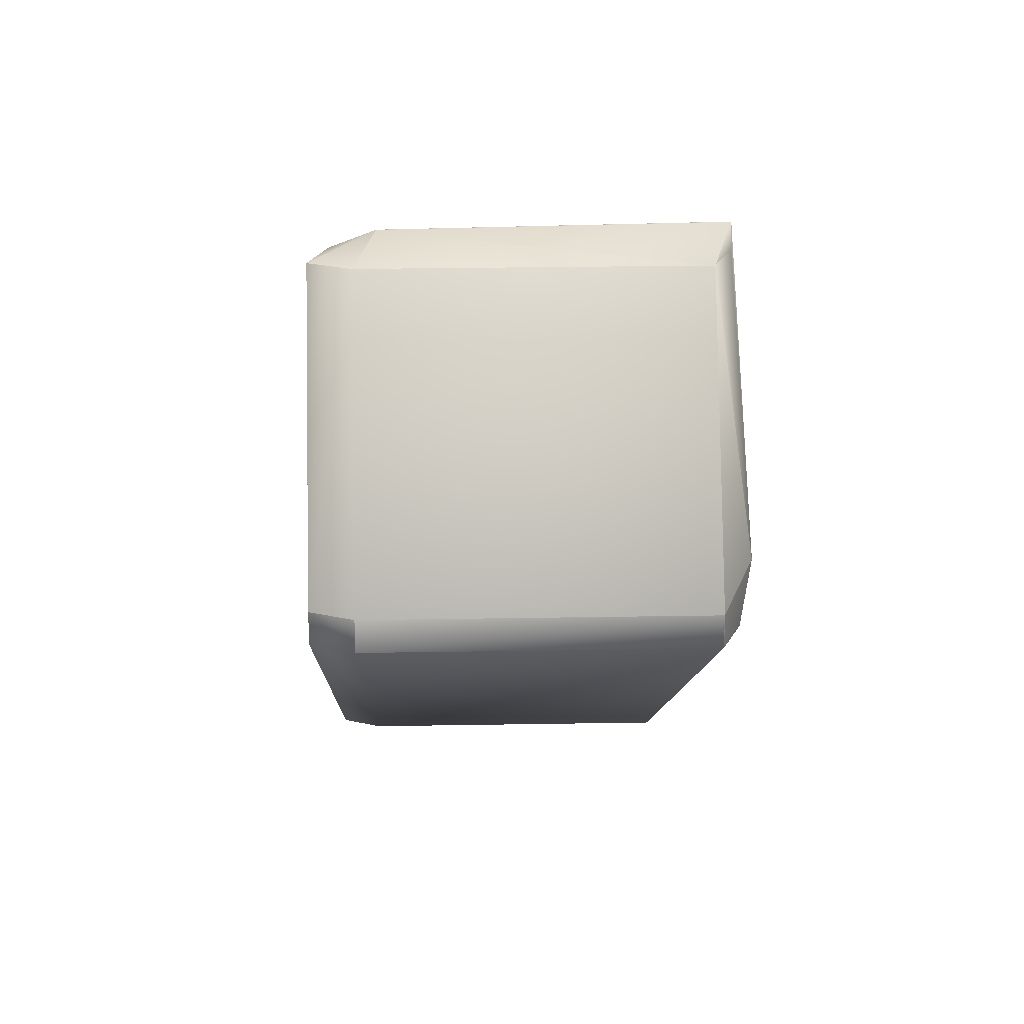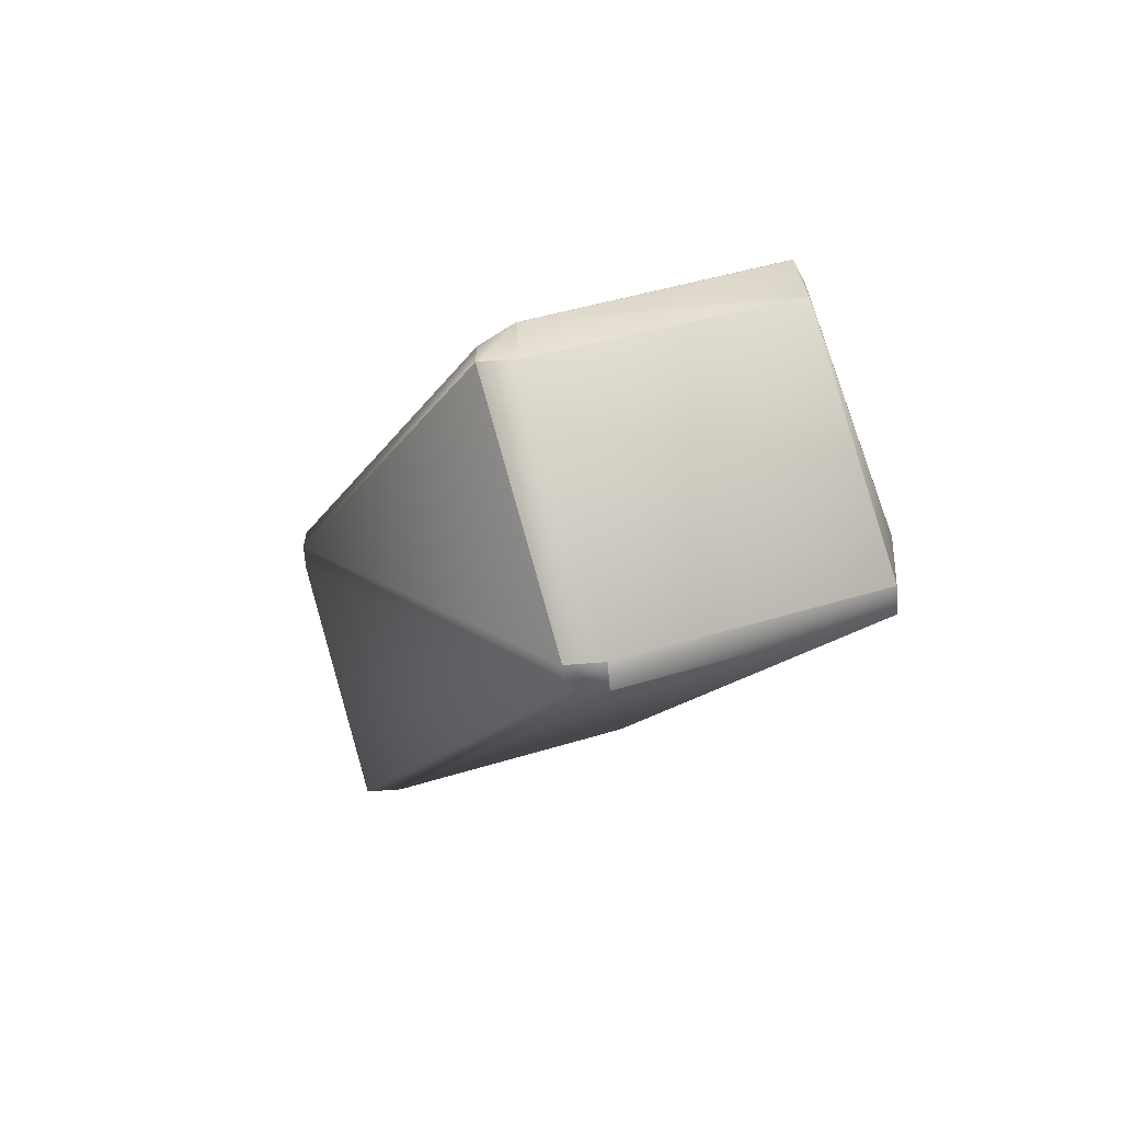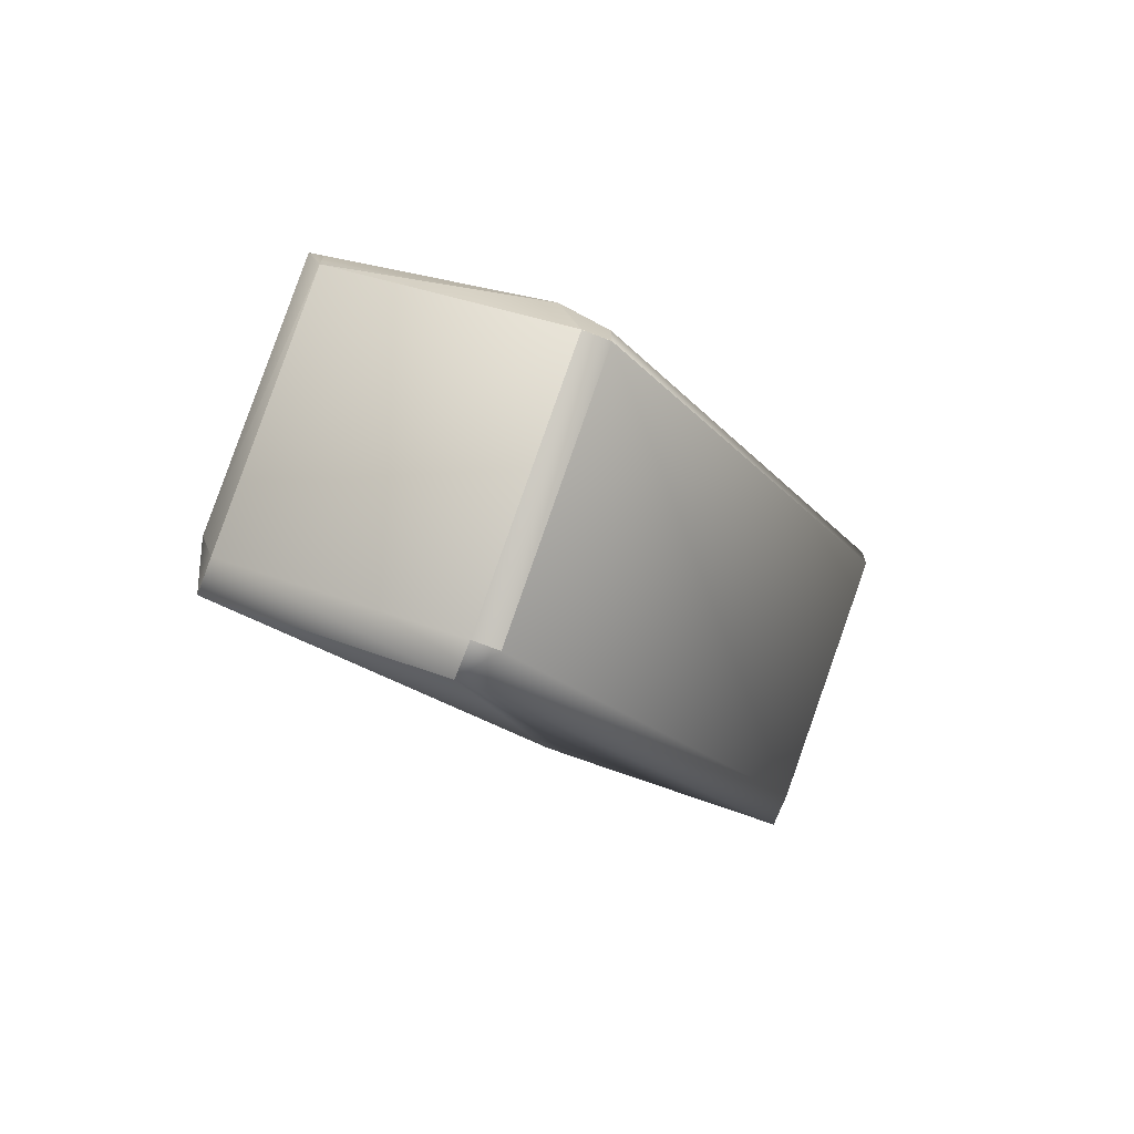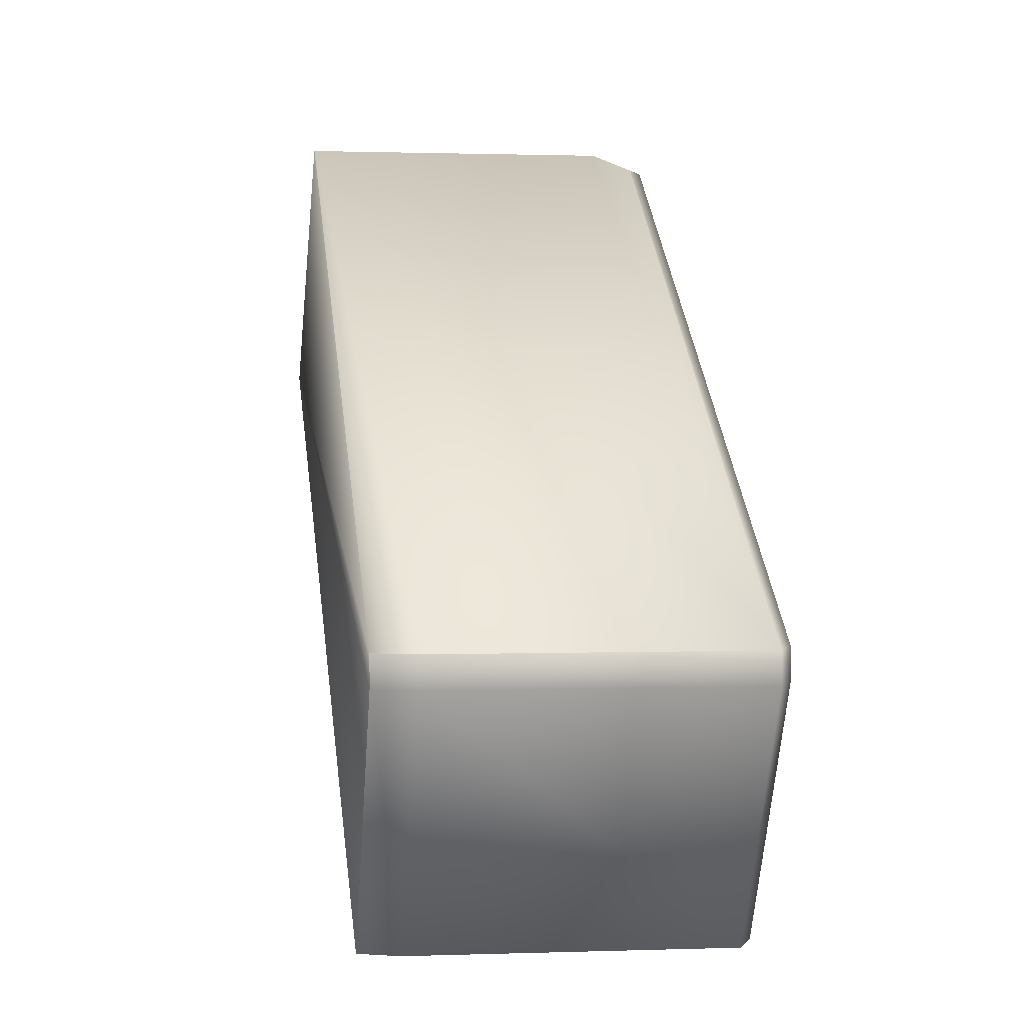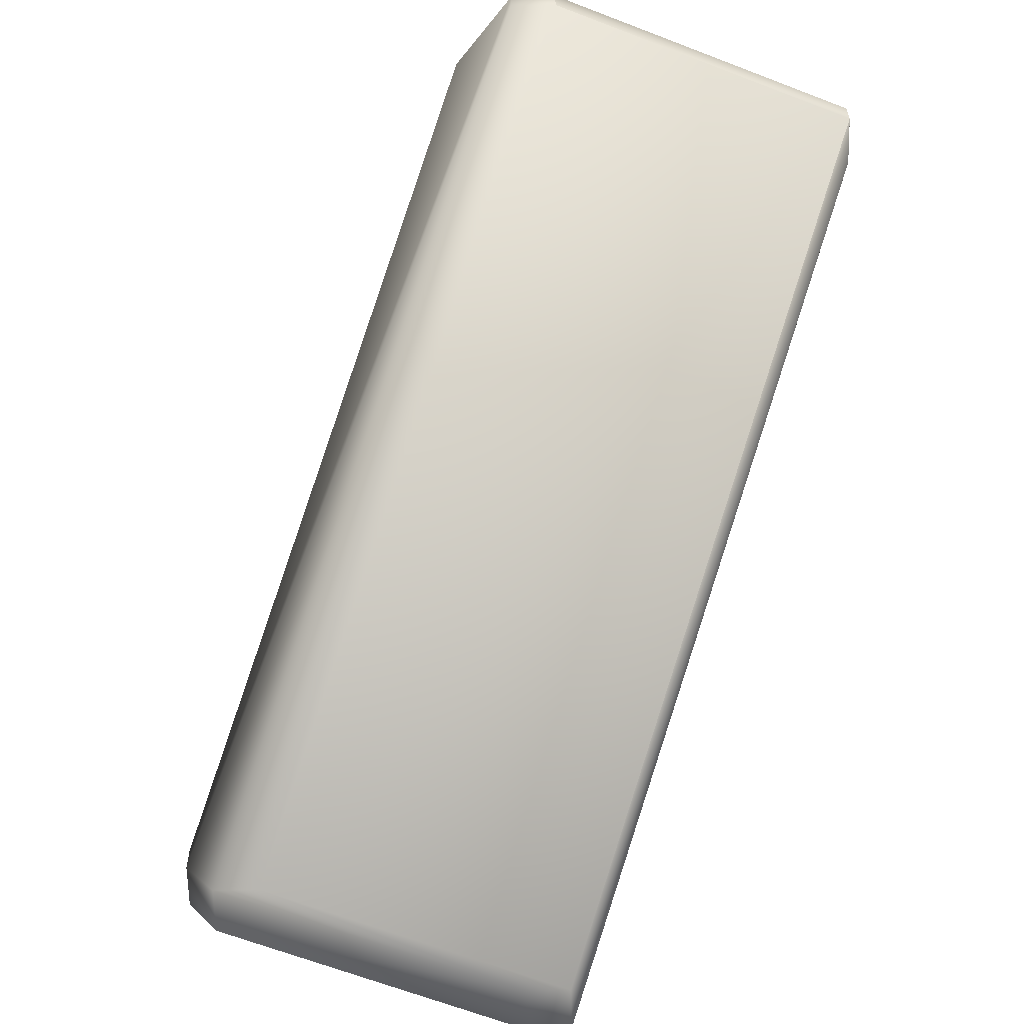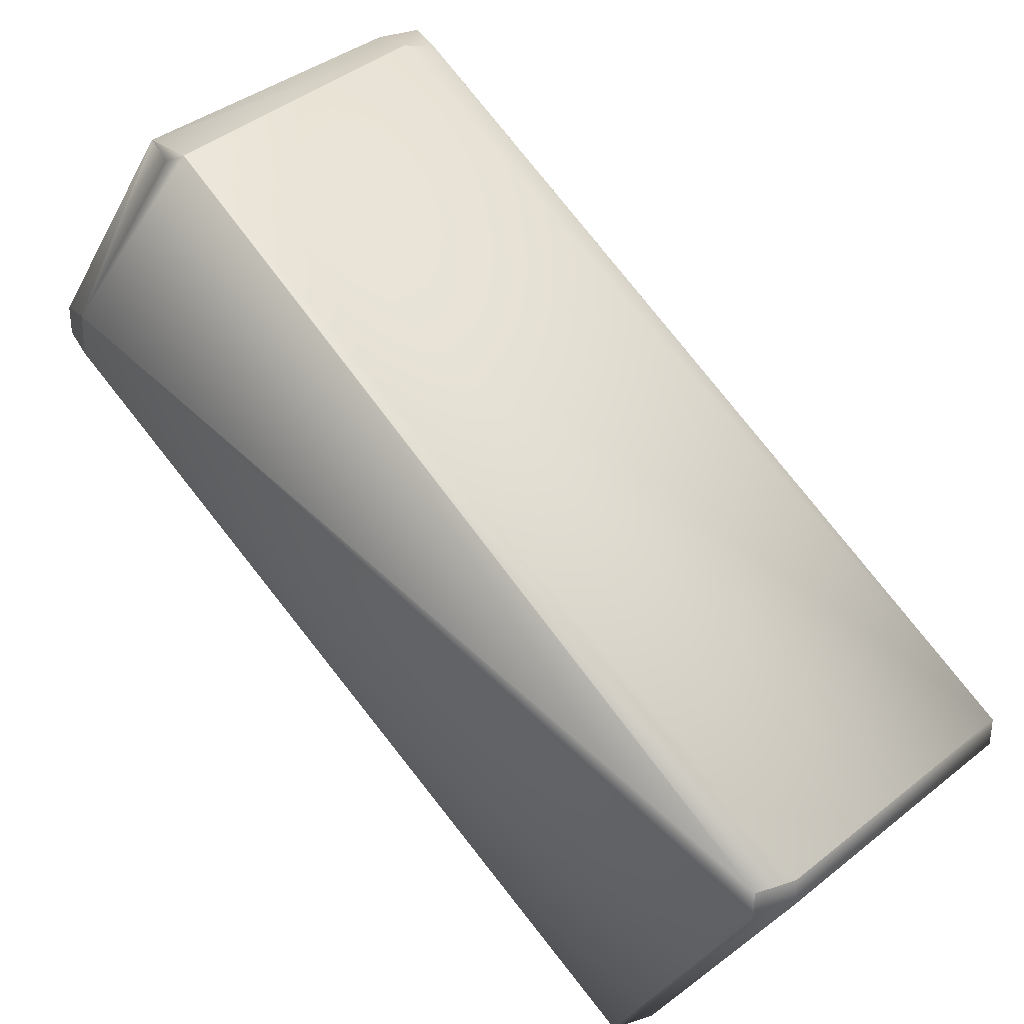
<metadata>
{"format":"obj","ext":"obj","renderer":"f3d","projection":"perspective","resolution":1024,"background":"white","views":[{"elev":23.9,"azim":21.2,"up":"+Z"},{"elev":-65.9,"azim":4.6,"up":"+Y"},{"elev":-72.0,"azim":68.8,"up":"+Y"},{"elev":1.9,"azim":-164.6,"up":"+Z"},{"elev":-62.9,"azim":1.3,"up":"+Z"},{"elev":35.3,"azim":155.7,"up":"+Z"}]}
</metadata>
<code>
v 0.1223 -0.1156 0.4525
v 0.03648 -0.1564 0.4525
v 0.1249 -0.1375 0.4476
v 0.03648 -0.1561 0.4525
v 0.1223 -0.1153 0.4525
v 0.1249 -0.1374 0.4476
v 0.1249 -0.1237 0.4476
v 0.1249 -0.1375 0.4476
v 0.1221 -0.1153 0.4525
v 0.03626 -0.1561 0.4525
v 0.03593 0.08704 0.3027
v 0.02289 0.08704 0.3027
v -0.06463 0.05009 0.3027
v 0.03626 -0.1564 0.4525
v 0.03742 -0.1745 0.4476
v 0.1249 -0.1376 0.4475
v 0.1249 -0.1376 0.4475
v 0.02441 -0.1607 0.4475
v 0.02443 -0.1745 0.4476
v 0.02441 -0.1745 0.4475
v 0.1451 -0.1636 0.3775
v 0.1451 -0.1634 0.3773
v 0.1451 -0.1634 0.3775
v 0.1451 -0.1636 0.3773
v 0.1441 -0.1828 0.3699
v 0.1441 -0.1828 0.3698
v 0.1249 -0.1376 0.4475
v 0.1441 -0.169 0.3605
v 0.1441 -0.1691 0.3605
v 0.05507 0.04171 0.2156
v 0.03593 0.08704 0.2933
v 0.1441 -0.1828 0.3605
v 0.1249 -0.1237 0.4476
v 0.1249 -0.1237 0.4476
v 0.1441 -0.1828 0.3605
v 0.1441 -0.1691 0.3605
v 0.1441 -0.1829 0.3698
v 0.1441 -0.1829 0.3605
v 0.03742 -0.1745 0.4475
v 0.1441 -0.1829 0.3698
v 0.1441 -0.1691 0.3604
v 0.1441 -0.1829 0.3604
v 0.1441 -0.1691 0.3604
v 0.02439 -0.1607 0.4475
v 0.02439 -0.1745 0.4475
v 0.03742 -0.1745 0.4475
v 0.1441 -0.1829 0.3698
v 0.1441 -0.1829 0.3604
v 0.02438 -0.1607 0.4475
v 0.03742 -0.1746 0.4475
v 0.02438 -0.1746 0.4475
v 0.1249 -0.1376 0.4475
v 0.1441 -0.1829 0.3698
v 0.1441 -0.1691 0.3604
v 0.1441 -0.1829 0.3604
v 0.02289 0.08704 0.3027
v 0.03593 0.08704 0.2933
v 0.02289 0.08704 0.2933
v -0.06463 0.05009 0.2933
v 0.03593 0.08704 0.3027
v 0.1441 -0.1691 0.3604
v 0.03742 -0.1746 0.4475
v 0.02438 -0.1607 0.4475
v 0.02438 -0.1746 0.4475
v 0.1441 -0.1829 0.3698
v 0.04203 0.04171 0.2156
v 0.1441 -0.1829 0.3604
v -0.04549 0.004757 0.2156
v 0.05507 0.02786 0.2156
v -0.03245 -0.009094 0.2156
v 0.04203 0.02786 0.2156
v 0.1441 -0.1829 0.3604
v -0.04549 -0.009094 0.2156
v 0.05656 -0.2199 0.3604
v 0.04352 -0.2199 0.3604
v -0.06463 0.03624 0.2933
v -0.06463 0.03624 0.3027
v 0.04352 -0.2199 0.3698
v 0.05656 -0.2199 0.3698
v 0.02438 -0.1746 0.4475
v 0.1441 -0.1829 0.3698
v 0.05656 -0.2199 0.3604
v 0.05656 -0.2199 0.3698
v 0.04352 -0.2199 0.3698
f 1 2 3
f 1 4 2
f 1 5 4
f 1 6 7
f 1 7 5
f 1 8 6
f 1 3 8
f 9 4 5
f 9 10 4
f 9 5 11
f 9 12 13
f 9 13 10
f 9 11 12
f 2 14 15
f 2 4 10
f 2 10 14
f 2 15 16
f 2 17 3
f 2 16 17
f 14 10 18
f 14 19 15
f 14 20 19
f 14 18 20
f 21 22 23
f 21 24 22
f 21 23 3
f 21 25 24
f 21 26 25
f 21 3 17
f 21 17 16
f 21 16 27
f 21 27 26
f 10 13 18
f 22 24 28
f 22 28 29
f 22 29 30
f 22 31 11
f 22 30 31
f 22 11 23
f 5 23 11
f 5 7 23
f 24 25 32
f 24 32 28
f 23 7 33
f 23 33 34
f 23 34 3
f 6 8 33
f 6 33 7
f 25 26 32
f 28 32 29
f 32 26 35
f 32 35 29
f 29 35 36
f 29 36 30
f 8 3 34
f 8 34 33
f 26 37 35
f 26 27 37
f 35 37 38
f 35 38 36
f 15 19 39
f 15 39 16
f 19 20 39
f 37 40 38
f 37 27 40
f 36 38 41
f 36 41 30
f 38 40 42
f 38 42 41
f 41 42 43
f 41 43 30
f 20 18 44
f 20 45 46
f 20 44 45
f 20 46 39
f 40 47 42
f 40 27 47
f 18 13 44
f 39 46 16
f 42 47 48
f 42 48 43
f 45 44 49
f 45 50 46
f 45 51 50
f 45 49 51
f 47 27 52
f 47 53 48
f 47 52 53
f 16 46 27
f 44 13 49
f 43 48 54
f 43 54 30
f 46 50 27
f 48 53 55
f 48 55 54
f 56 57 58
f 56 58 59
f 56 60 57
f 56 59 13
f 56 12 60
f 56 13 12
f 54 55 61
f 54 61 30
f 50 51 62
f 50 62 52
f 50 52 27
f 51 49 63
f 51 64 62
f 51 63 64
f 53 52 65
f 53 65 55
f 49 13 63
f 57 60 31
f 57 66 58
f 57 31 30
f 57 30 66
f 55 65 67
f 55 67 61
f 58 66 68
f 58 68 59
f 60 12 11
f 60 11 31
f 61 69 30
f 61 67 69
f 69 70 71
f 69 66 30
f 69 71 66
f 69 67 72
f 69 72 70
f 70 73 71
f 70 74 75
f 70 75 73
f 70 72 74
f 59 76 77
f 59 68 76
f 59 77 13
f 62 64 78
f 62 65 52
f 62 78 79
f 62 79 65
f 64 63 77
f 64 77 80
f 64 80 78
f 65 79 81
f 65 81 67
f 82 79 83
f 82 81 79
f 82 74 72
f 82 72 81
f 82 83 74
f 66 71 68
f 71 73 68
f 76 68 73
f 76 73 75
f 76 75 77
f 78 80 84
f 78 84 83
f 78 83 79
f 63 13 77
f 77 75 84
f 77 84 80
f 67 81 72
f 74 84 75
f 74 83 84

</code>
